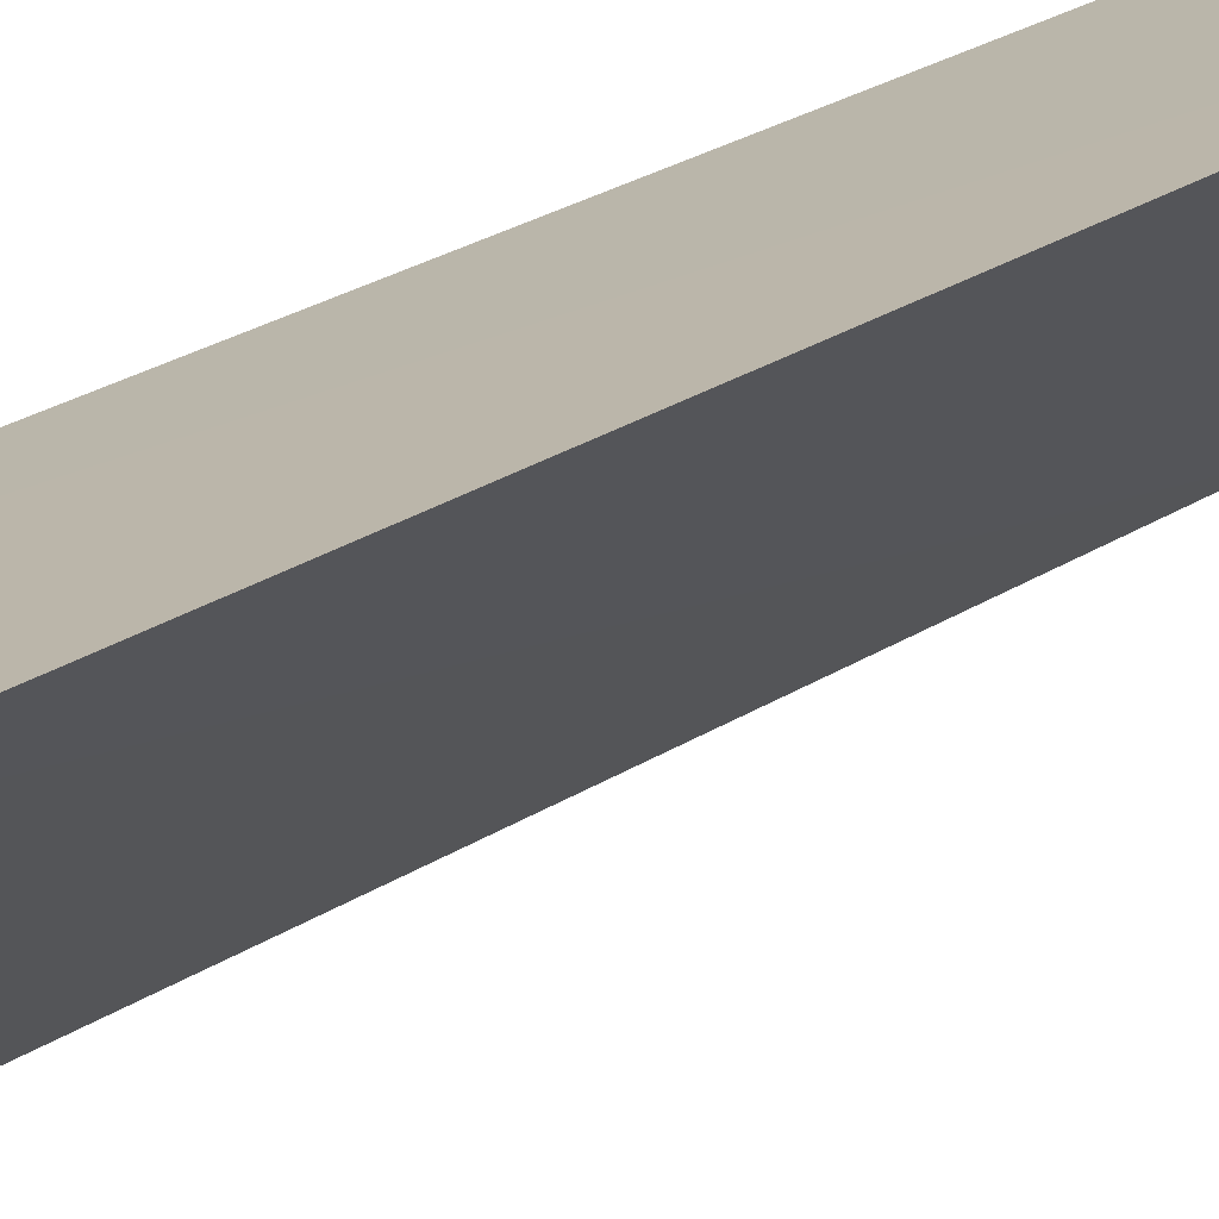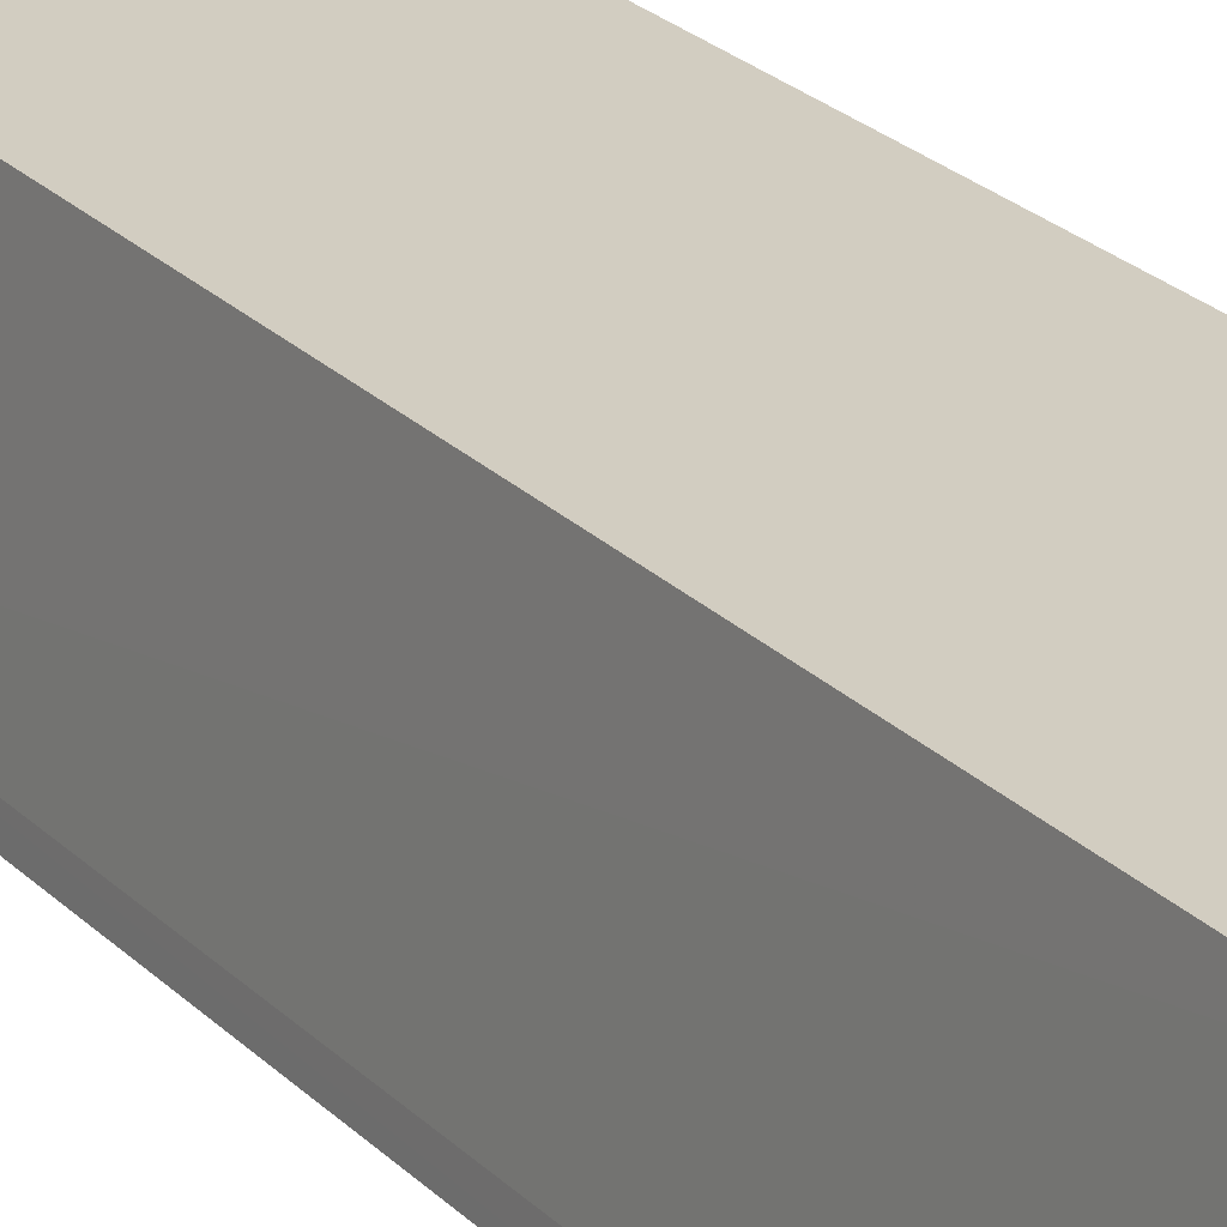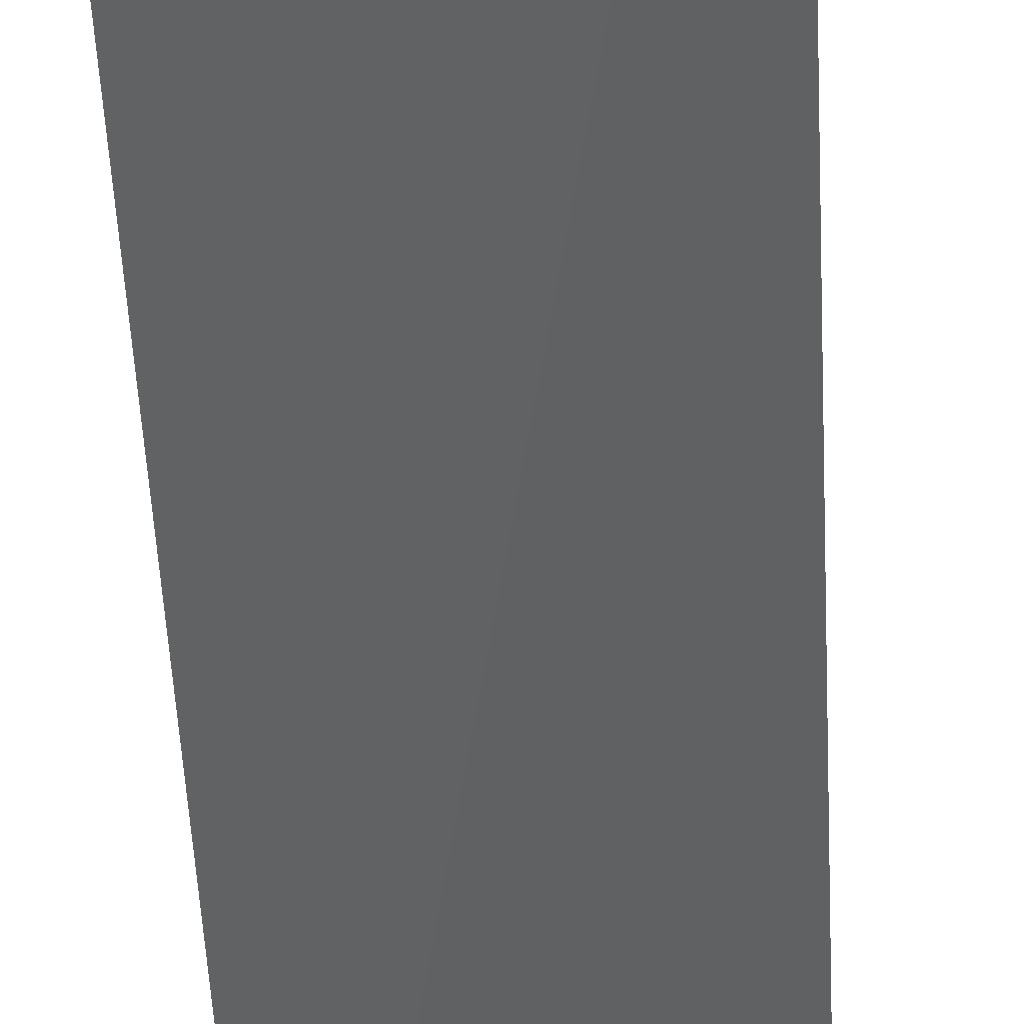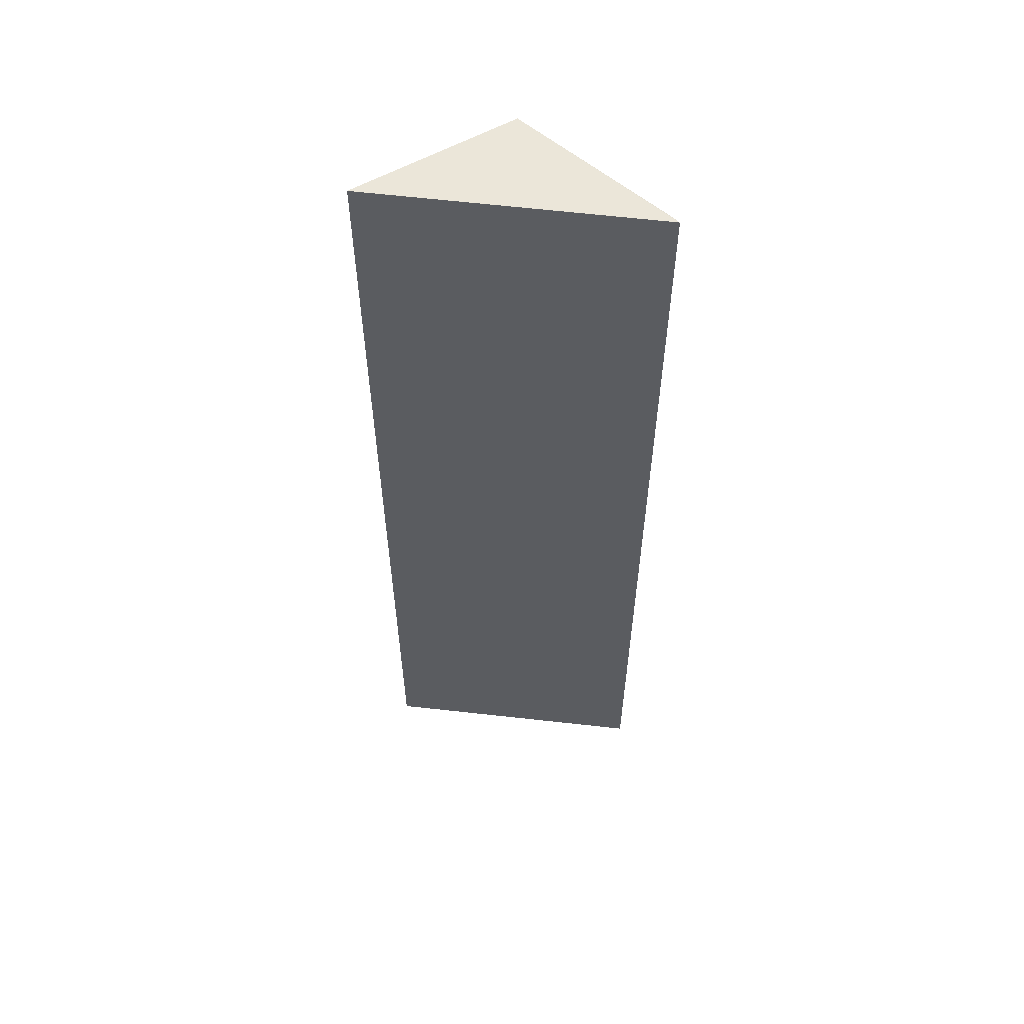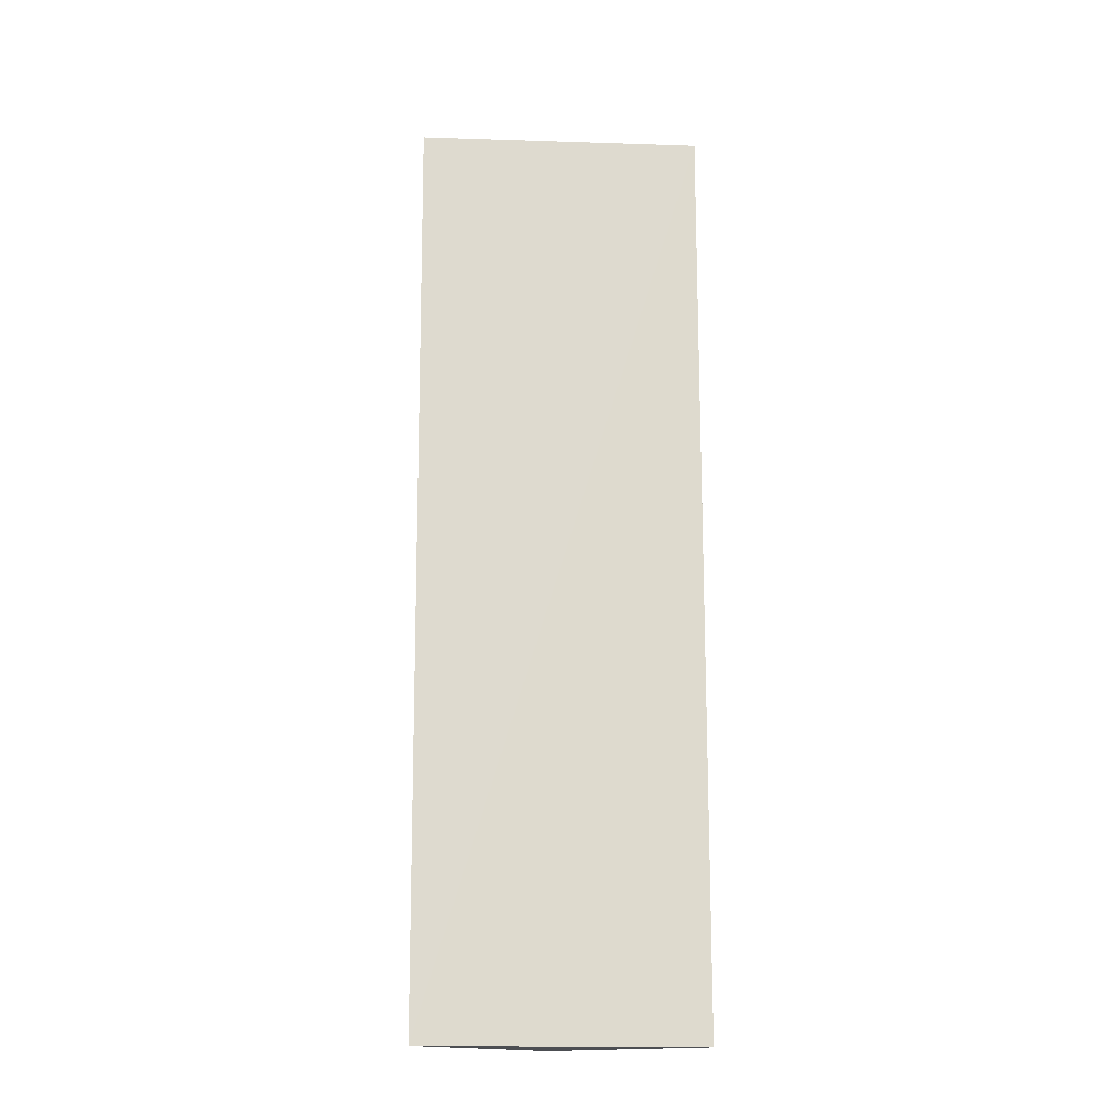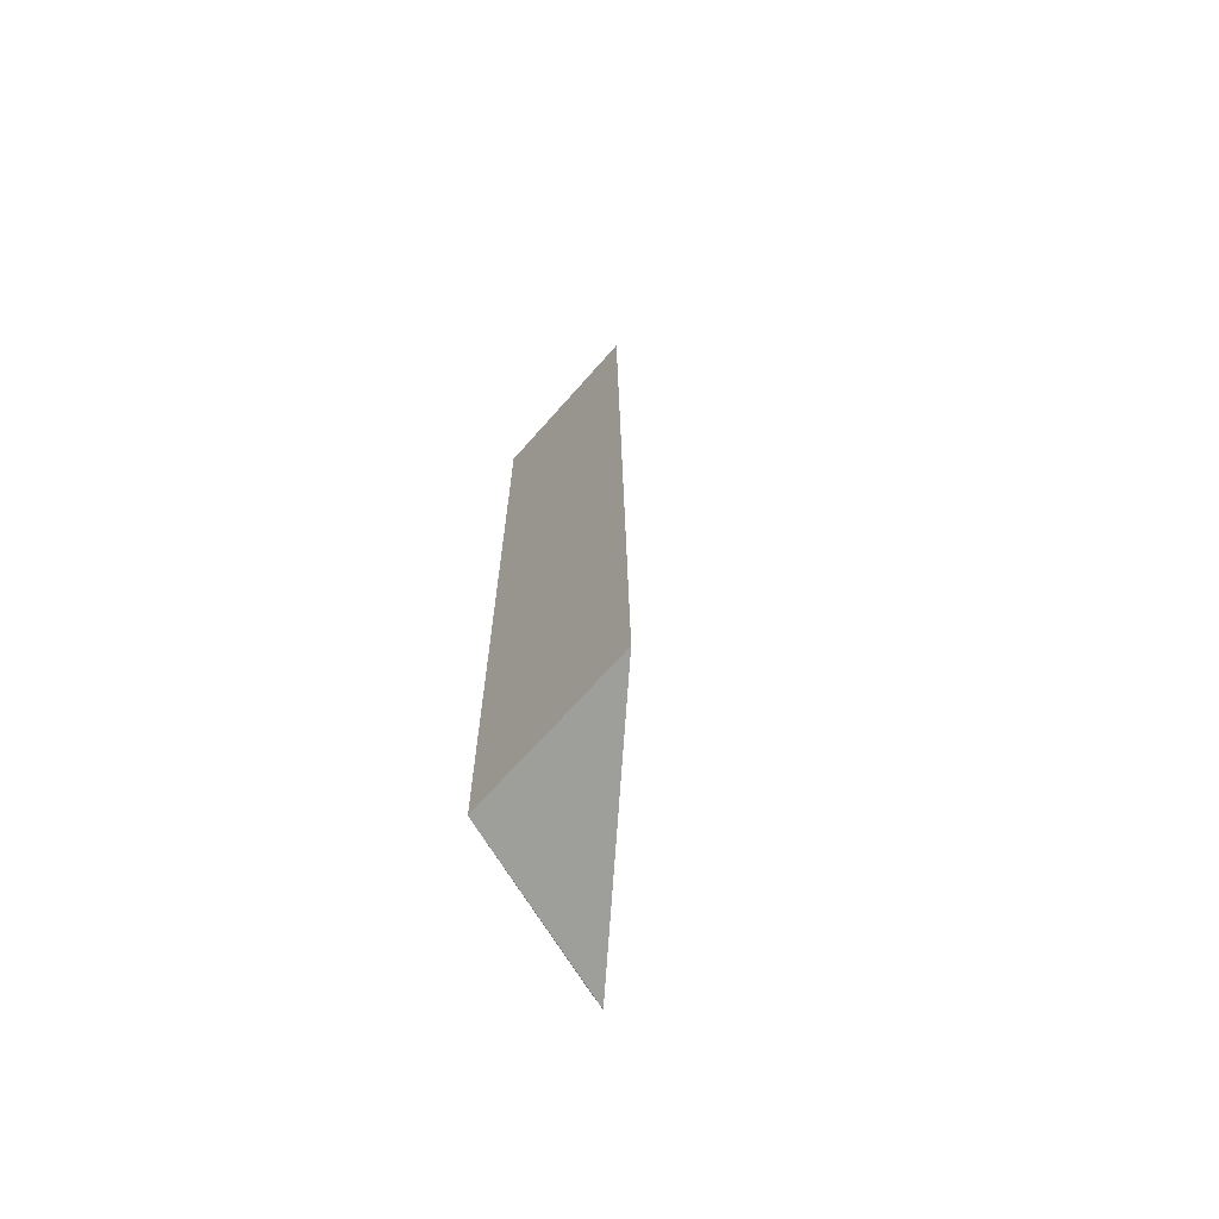
<metadata>
{"format":"obj","ext":"obj","renderer":"f3d","projection":"perspective","resolution":1024,"background":"white","views":[{"elev":20.2,"azim":-141.8,"up":"+Y"},{"elev":22.1,"azim":149.4,"up":"+Y"},{"elev":-43.4,"azim":-177.3,"up":"+Y"},{"elev":55.9,"azim":-40.4,"up":"+Z"},{"elev":-17.9,"azim":-51.6,"up":"+Z"},{"elev":-70.8,"azim":-141.1,"up":"+Z"}]}
</metadata>
<code>
v 0.06299 0.03358 0.06843
v 0.06438 0.0227 0.0684
v 0.064 0.02363 0.01374
v 0.05298 0.03465 0.01367
v 0.05305 0.03523 0.06839
v 0.06408 0.02268 0.01367
v 0.06278 0.03305 0.0138
v 0.0643 0.02364 0.06838
f 5 2 1
f 5 4 2
f 6 2 4
f 7 5 1
f 7 4 5
f 7 6 4
f 7 3 6
f 8 1 2
f 8 7 1
f 8 3 7
f 8 6 3
f 8 2 6

</code>
